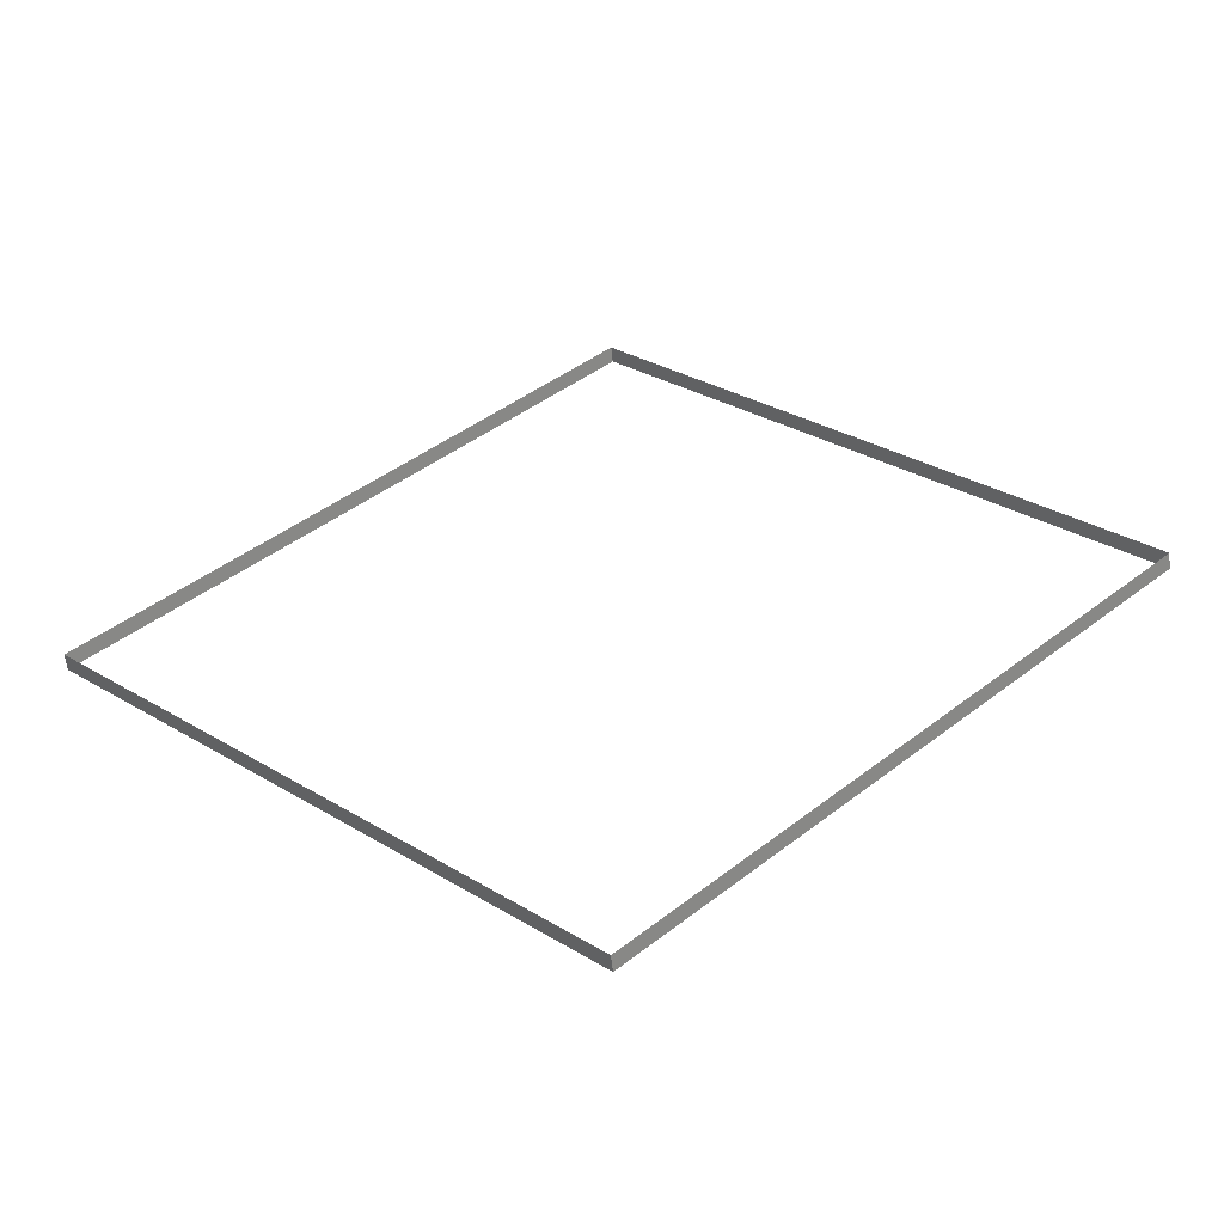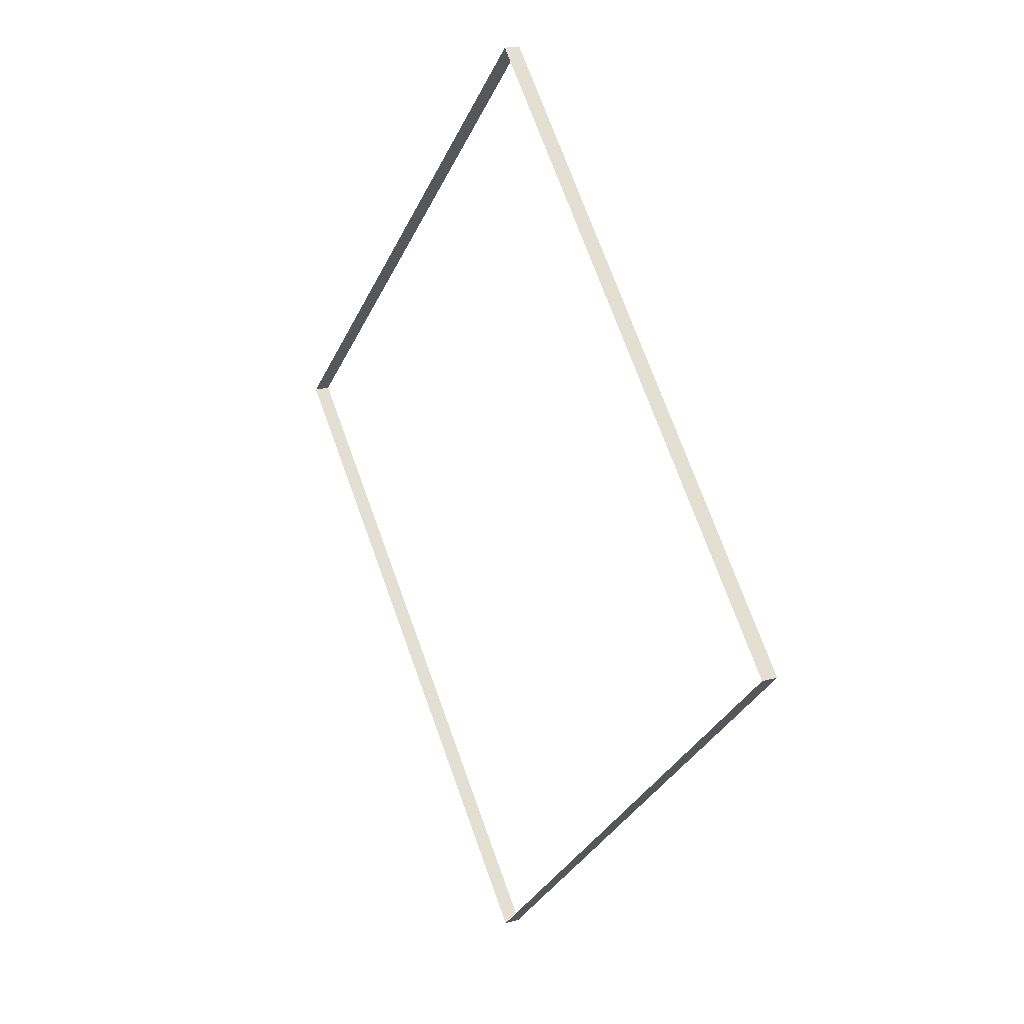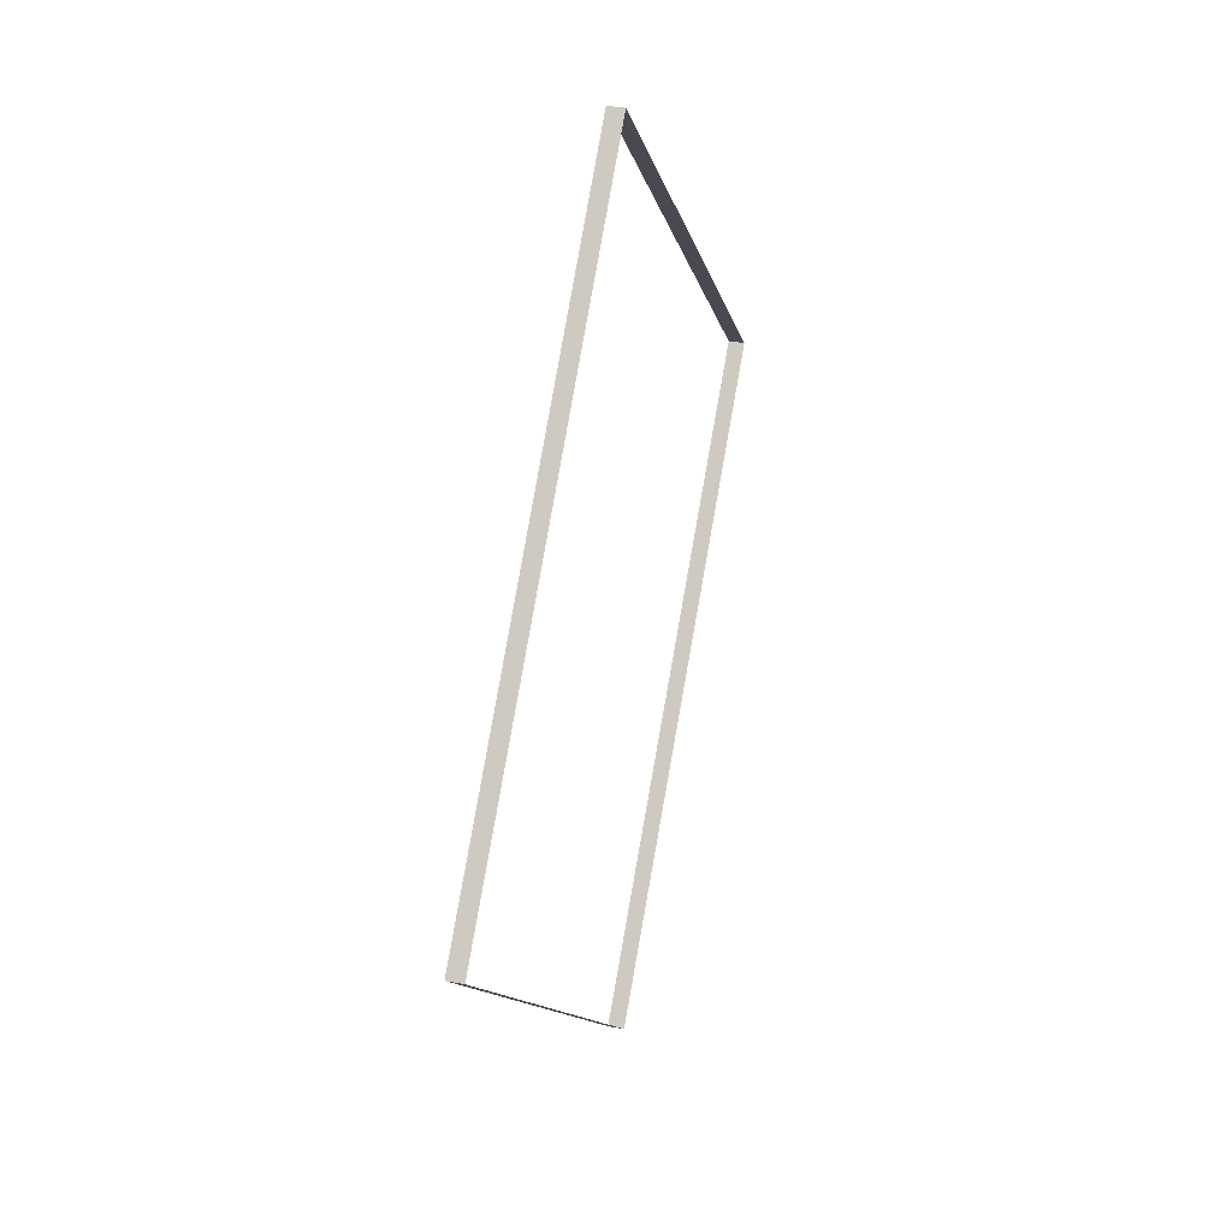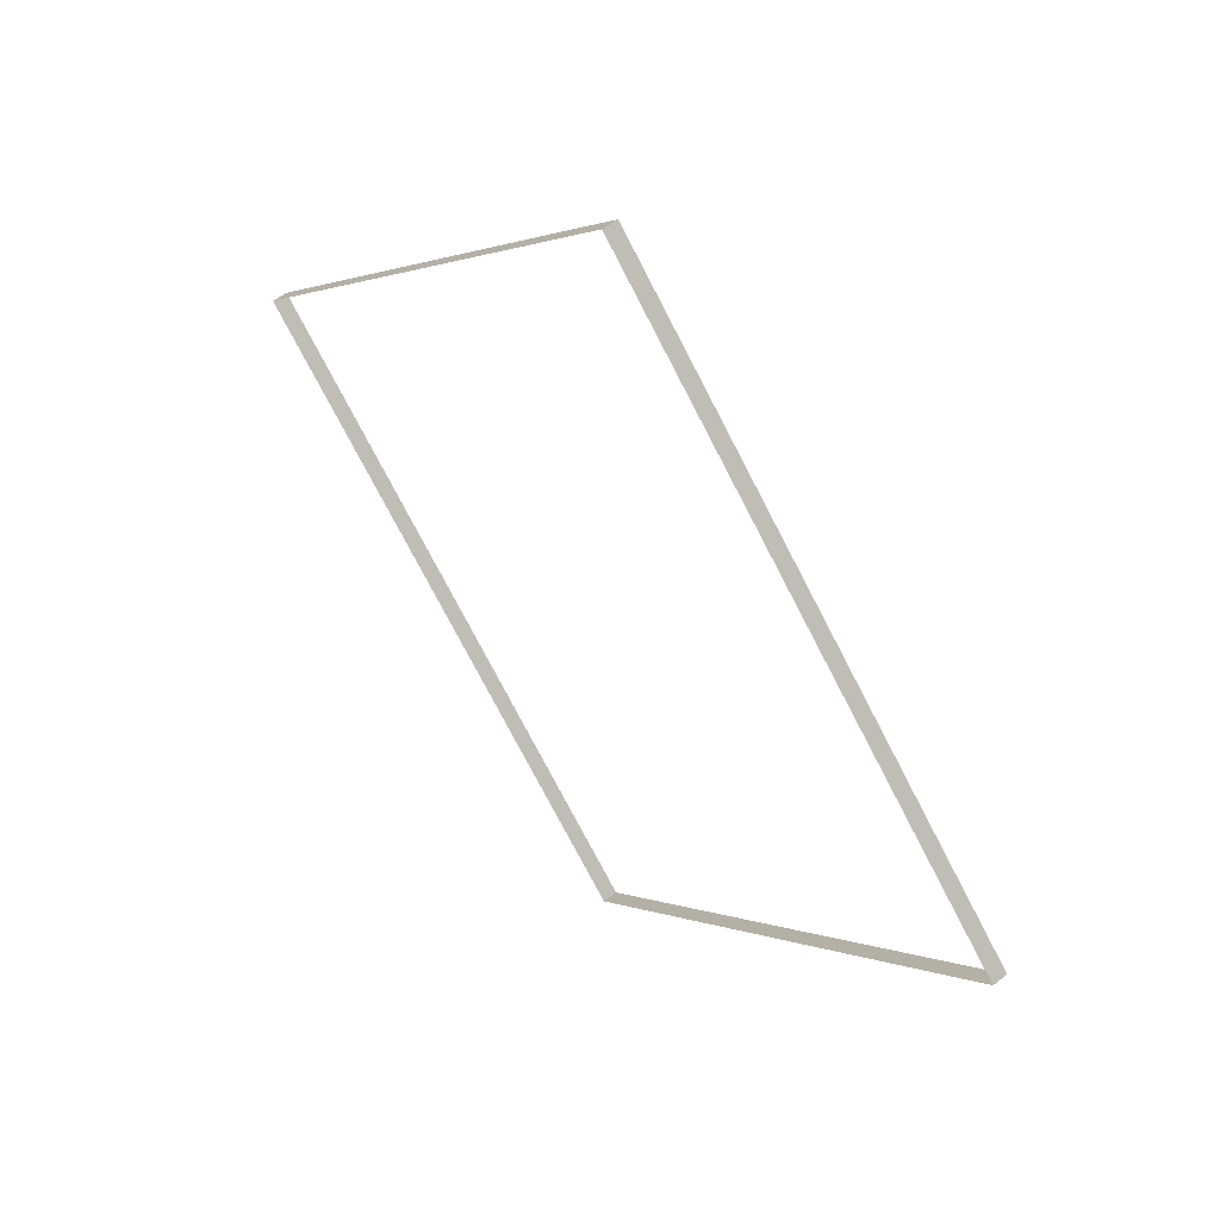
<metadata>
{"format":"obj","ext":"obj","renderer":"f3d","projection":"perspective","resolution":1024,"background":"white","views":[{"elev":-57.6,"azim":-173.8,"up":"+Z"},{"elev":20.3,"azim":61.9,"up":"+Z"},{"elev":35.4,"azim":104.3,"up":"+Z"},{"elev":53.5,"azim":49.7,"up":"+Z"}]}
</metadata>
<code>
v 0 2.076e-06 0.000127
v 0 -1.199e-08 0.000127
v 0 -2.1e-06 0.000127
v 0 -1.199e-08 0.000127
v -0.000127 2.076e-06 7.317e-27
v -0.000127 -1.199e-08 3.897e-26
v -0.000127 -2.1e-06 1.39e-25
v -0.000127 -1.199e-08 6.974e-28
v -1.463e-26 2.076e-06 -0.000127
v -7.794e-26 -1.199e-08 -0.000127
v -2.781e-25 -2.1e-06 -0.000127
v -1.395e-27 -1.199e-08 -0.000127
v 0.000127 2.076e-06 -2.195e-26
v 0.000127 -1.199e-08 -1.169e-25
v 0.000127 -2.1e-06 -4.171e-25
v 0.000127 -1.199e-08 -2.092e-27
f 4 8 5 1
f 8 12 9 5
f 12 16 13 9
f 16 4 1 13
f 2 1 5 6
f 3 2 6 7
f 4 3 7 8
f 6 5 9 10
f 7 6 10 11
f 8 7 11 12
f 10 9 13 14
f 11 10 14 15
f 12 11 15 16
f 14 13 1 2
f 15 14 2 3
f 16 15 3 4

</code>
